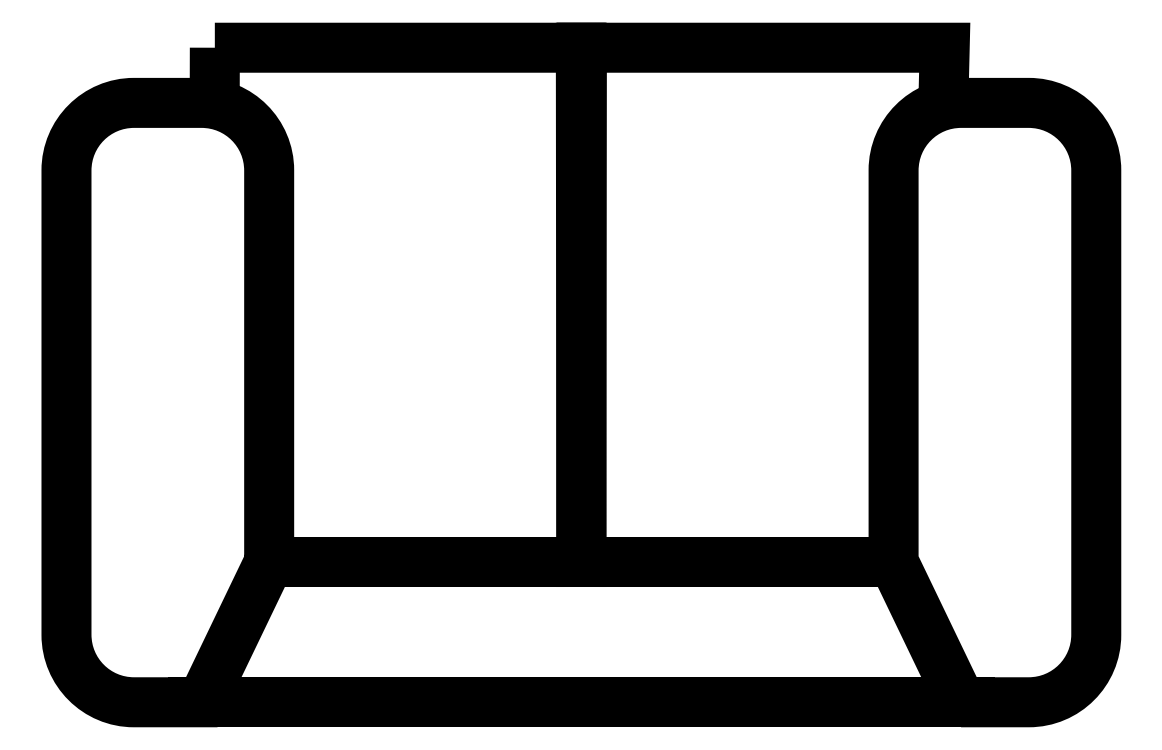
<metadata>
{"format":"dxf","ext":"dxf","renderer":"ezdxf+matplotlib","layout":"modelspace","background":"white","min_lineweight":24,"dpi":150}
</metadata>
<code>
0
SECTION
2
ENTITIES
0
POLYLINE
8
0
66
     1
10
0
20
0
30
5.333e-06
0
VERTEX
8
0
10
-0.4891
20
0.92
30
5.333e-06
0
VERTEX
8
0
10
0.4844
20
0.92
30
5.333e-06
0
VERTEX
8
0
10
0.4825
20
0.8432
30
5.333e-06
0
SEQEND
8
0
0
POLYLINE
8
0
66
     1
10
0
20
0
30
0
0
VERTEX
8
0
10
-0.5518
20
0.04693
30
0
0
VERTEX
8
0
10
0.5514
20
0.04693
30
0
0
SEQEND
8
0
0
POLYLINE
8
0
66
     1
10
0
20
0
30
0
70
     1
0
VERTEX
8
0
10
-0.4167
20
0.234
30
0
0
VERTEX
8
0
10
-0.4167
20
0.7564
30
0
42
0.4142
0
VERTEX
8
0
10
-0.5067
20
0.8464
30
0
0
VERTEX
8
0
10
-0.597
20
0.8464
30
0
42
0.4142
0
VERTEX
8
0
10
-0.687
20
0.7564
30
0
0
VERTEX
8
0
10
-0.687
20
0.1369
30
0
42
0.4142
0
VERTEX
8
0
10
-0.597
20
0.04693
30
0
0
VERTEX
8
0
10
-0.5067
20
0.04693
30
0
0
SEQEND
8
0
0
POLYLINE
8
0
66
     1
10
0
20
0
30
5.333e-06
0
VERTEX
8
0
10
-0.4891
20
0.92
30
5.333e-06
0
VERTEX
8
0
10
-0.4893
20
0.8447
30
5.333e-06
0
SEQEND
8
0
0
POLYLINE
8
0
66
     1
10
0
20
0
30
0
70
     1
0
VERTEX
8
0
10
0.5062
20
0.04693
30
0
0
VERTEX
8
0
10
0.5966
20
0.04693
30
0
42
0.4142
0
VERTEX
8
0
10
0.6866
20
0.1369
30
0
0
VERTEX
8
0
10
0.6866
20
0.7564
30
0
42
0.4142
0
VERTEX
8
0
10
0.5966
20
0.8464
30
0
0
VERTEX
8
0
10
0.5062
20
0.8464
30
0
42
0.4142
0
VERTEX
8
0
10
0.4162
20
0.7564
30
0
0
VERTEX
8
0
10
0.4162
20
0.234
30
0
0
SEQEND
8
0
0
LINE
8
0
10
-0.0009277
20
0.92
30
0
11
-0.0002075
21
0.234
31
0
0
LINE
8
0
10
0.0004681
20
0.92
30
0
11
-0.0002521
21
0.234
31
0
0
POLYLINE
8
0
66
     1
10
0
20
0
30
0
0
VERTEX
8
0
10
-0.4208
20
0.234
30
0
0
VERTEX
8
0
10
0.4162
20
0.234
30
0
0
SEQEND
8
0
0
POLYLINE
8
0
66
     1
10
0
20
0
30
0
0
VERTEX
8
0
10
-0.4208
20
0.234
30
0
0
VERTEX
8
0
10
-0.4167
20
0.234
30
0
0
SEQEND
8
0
0
ENDSEC
0
EOF

</code>
